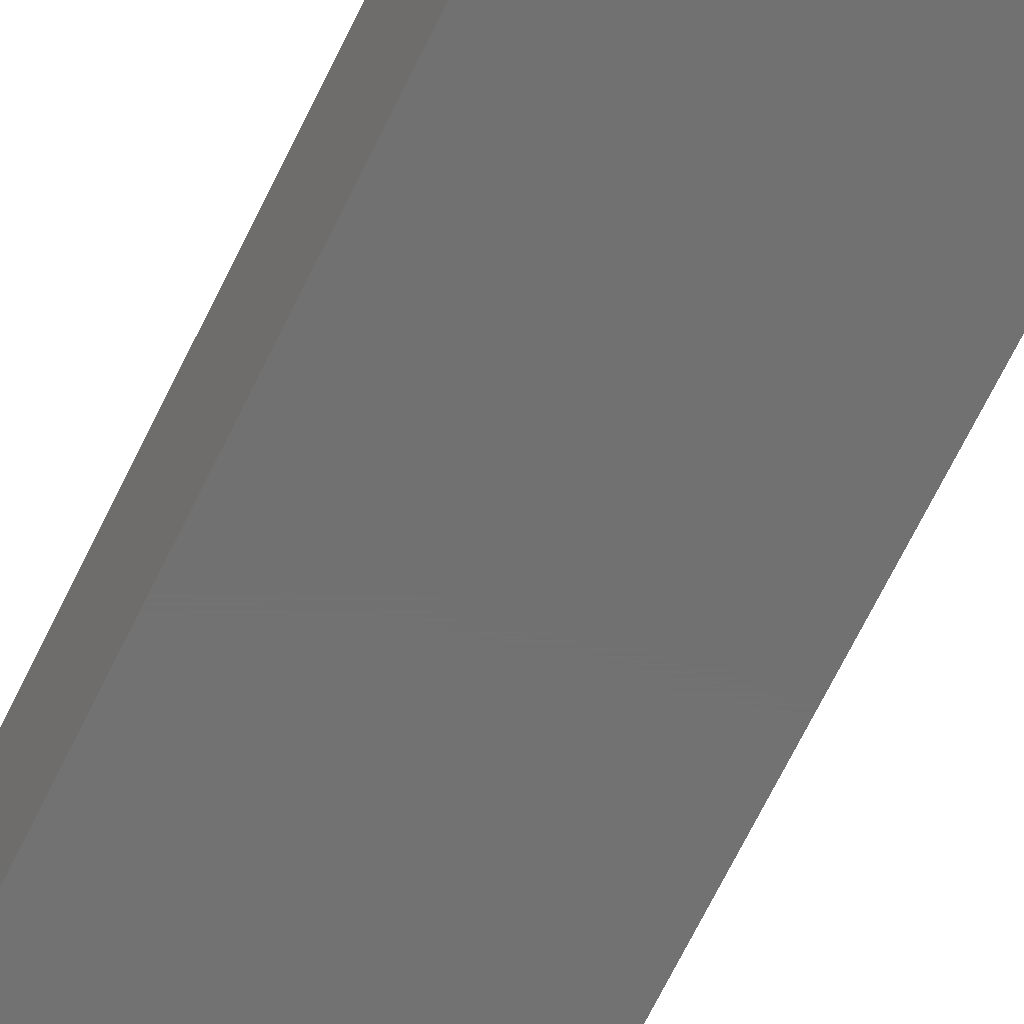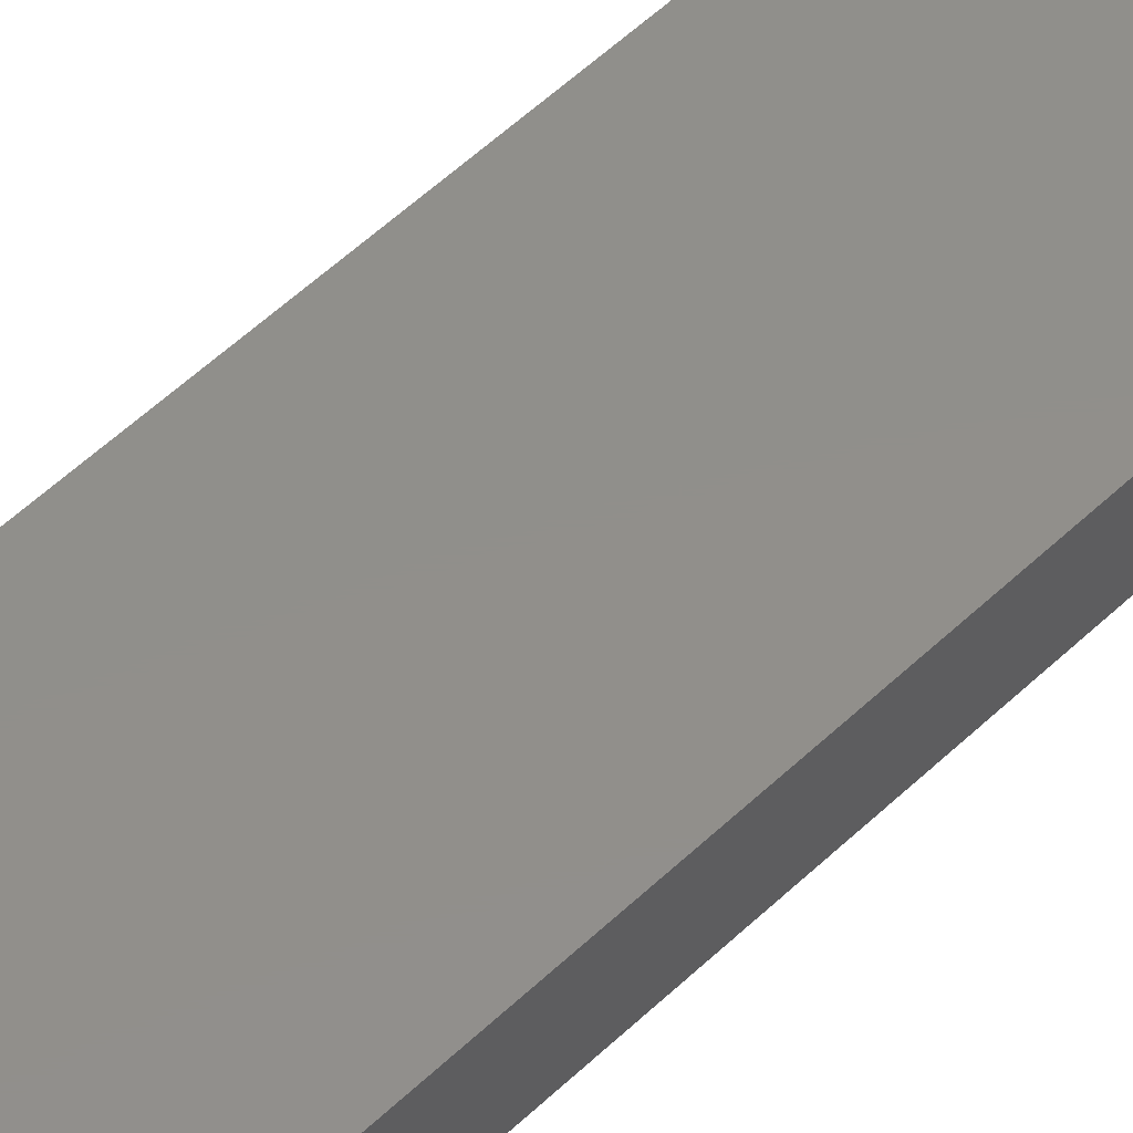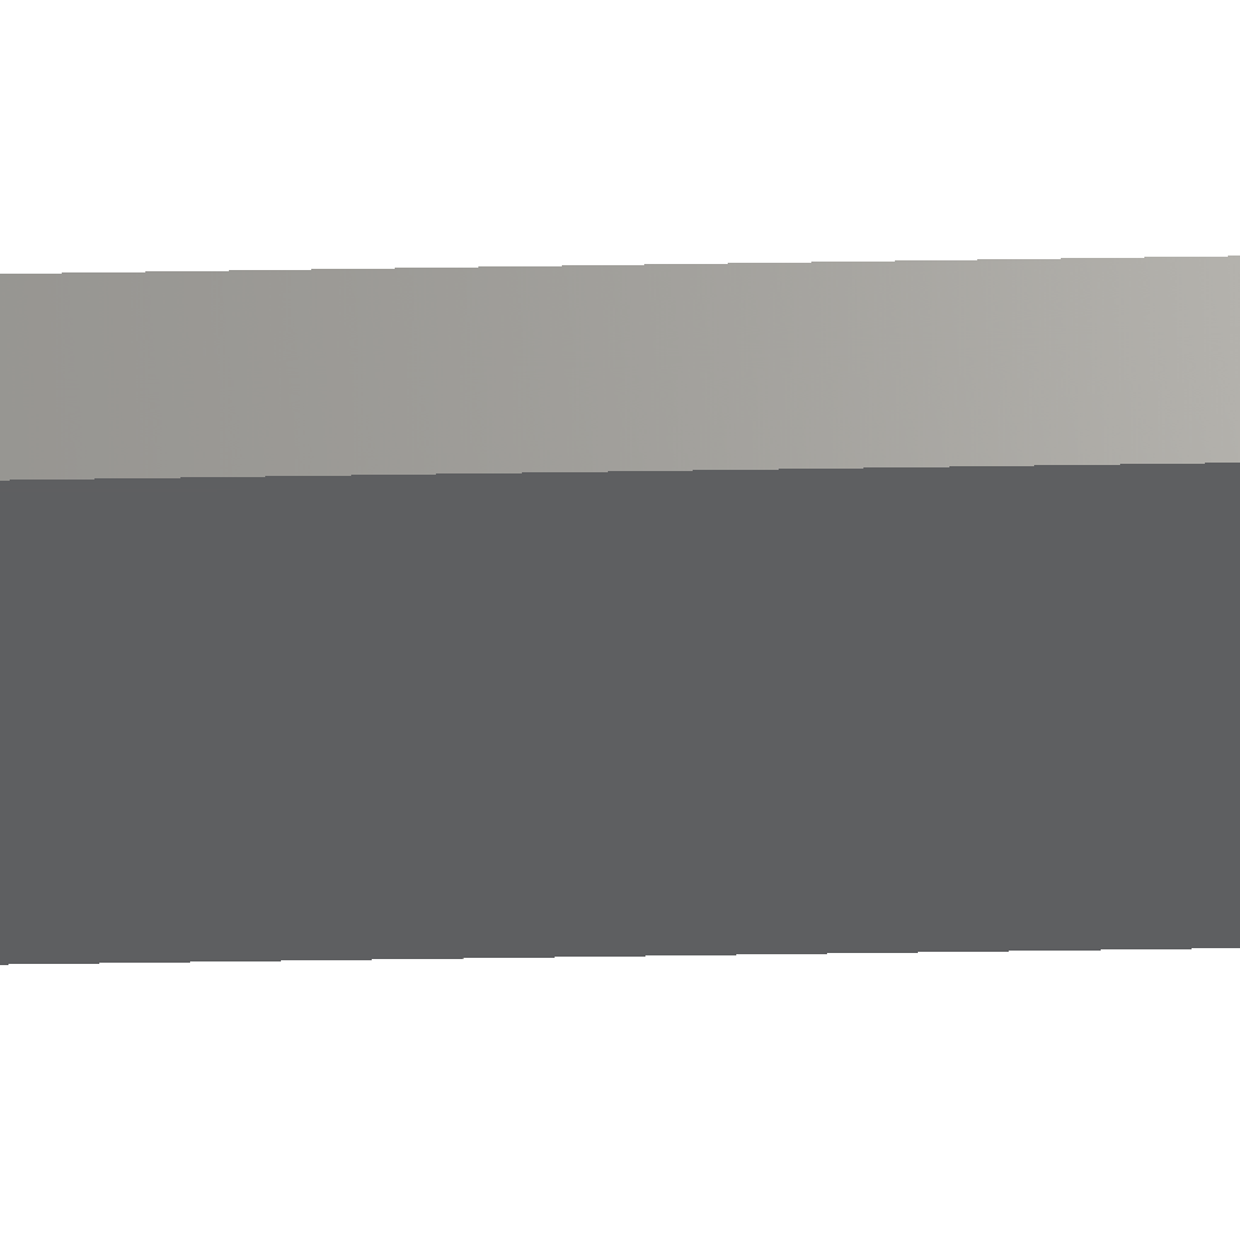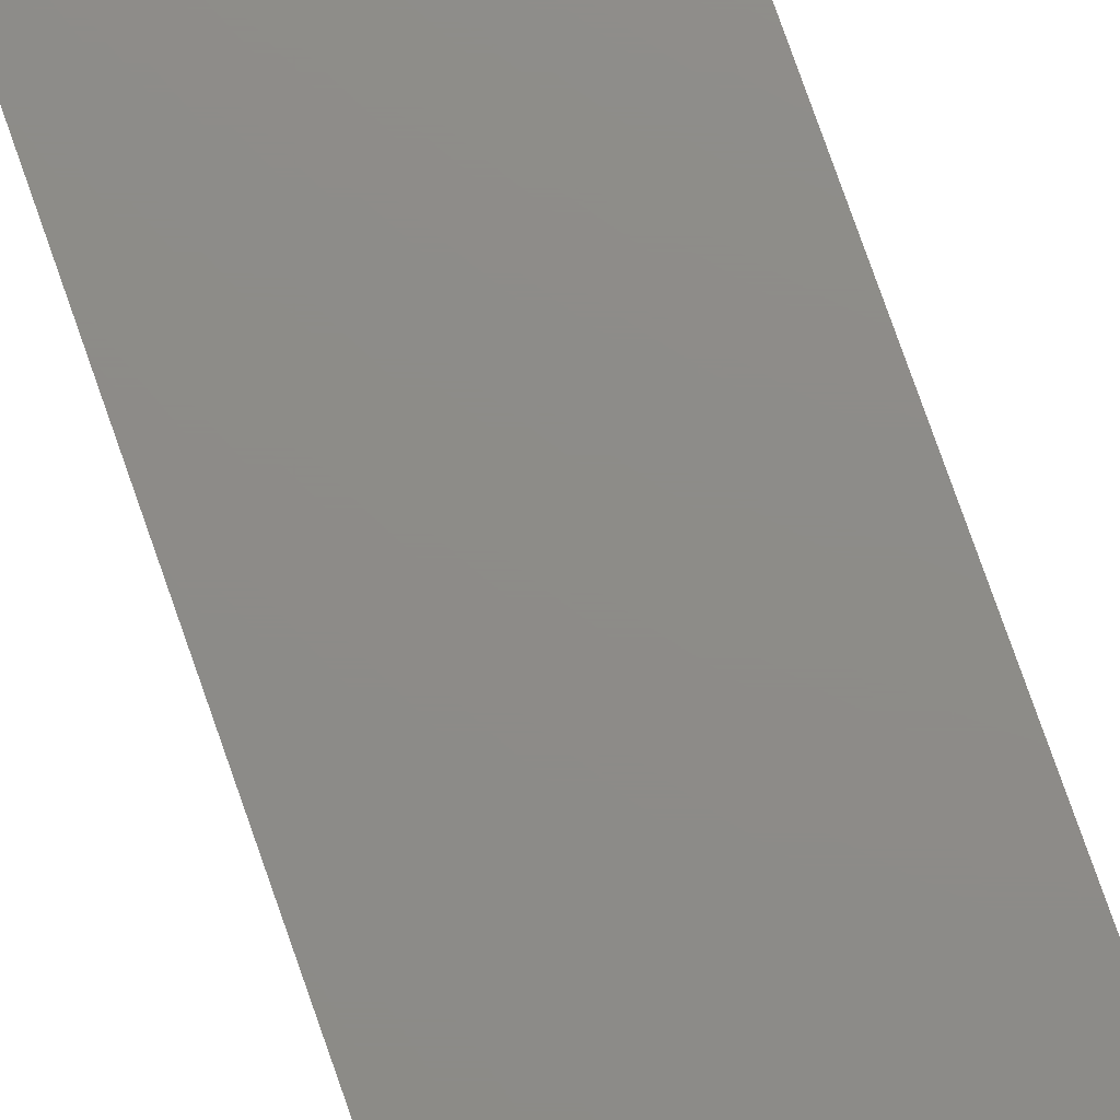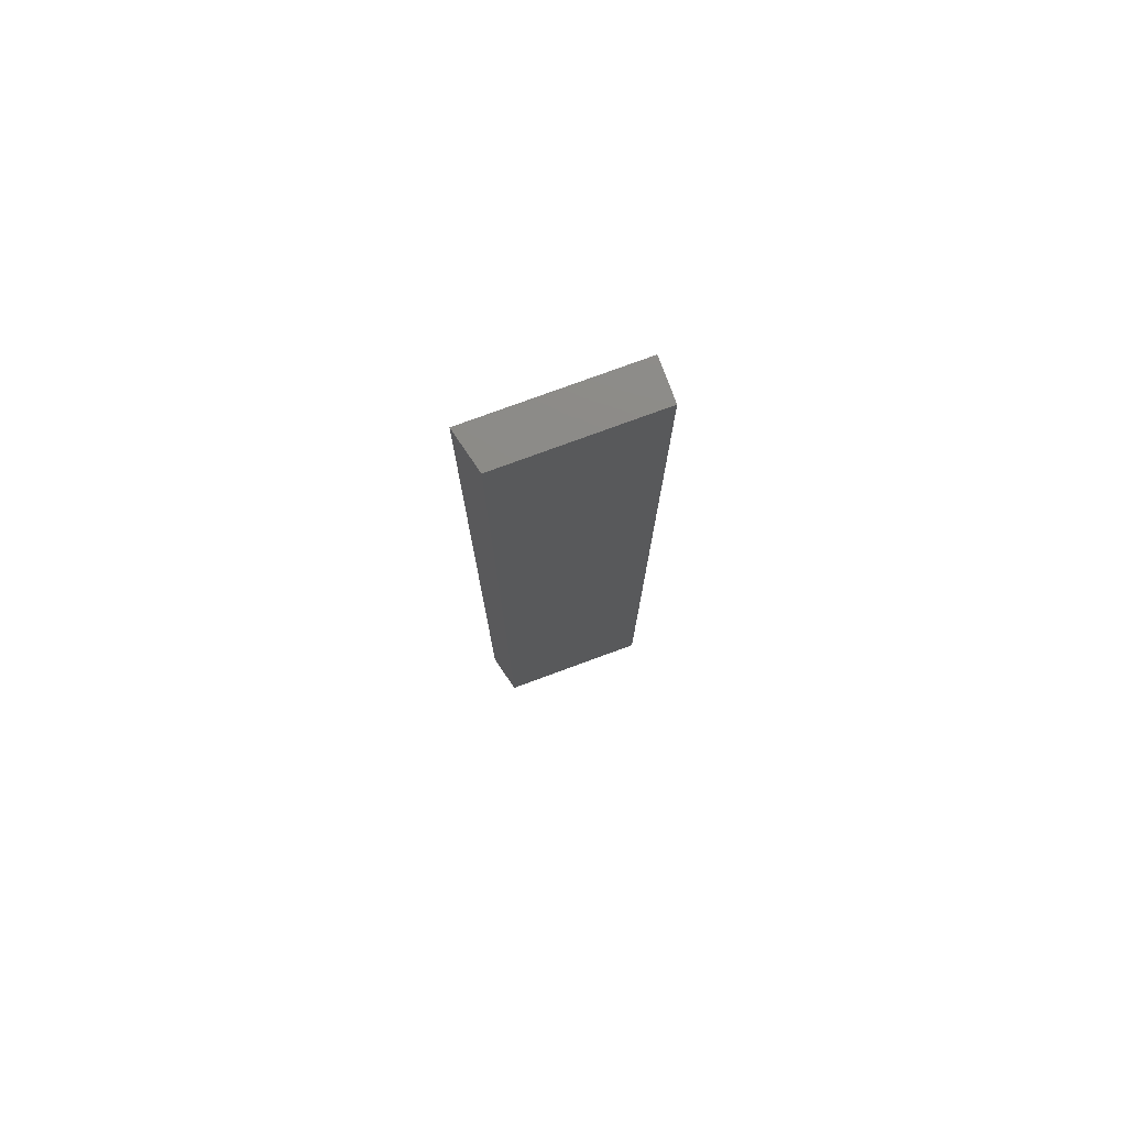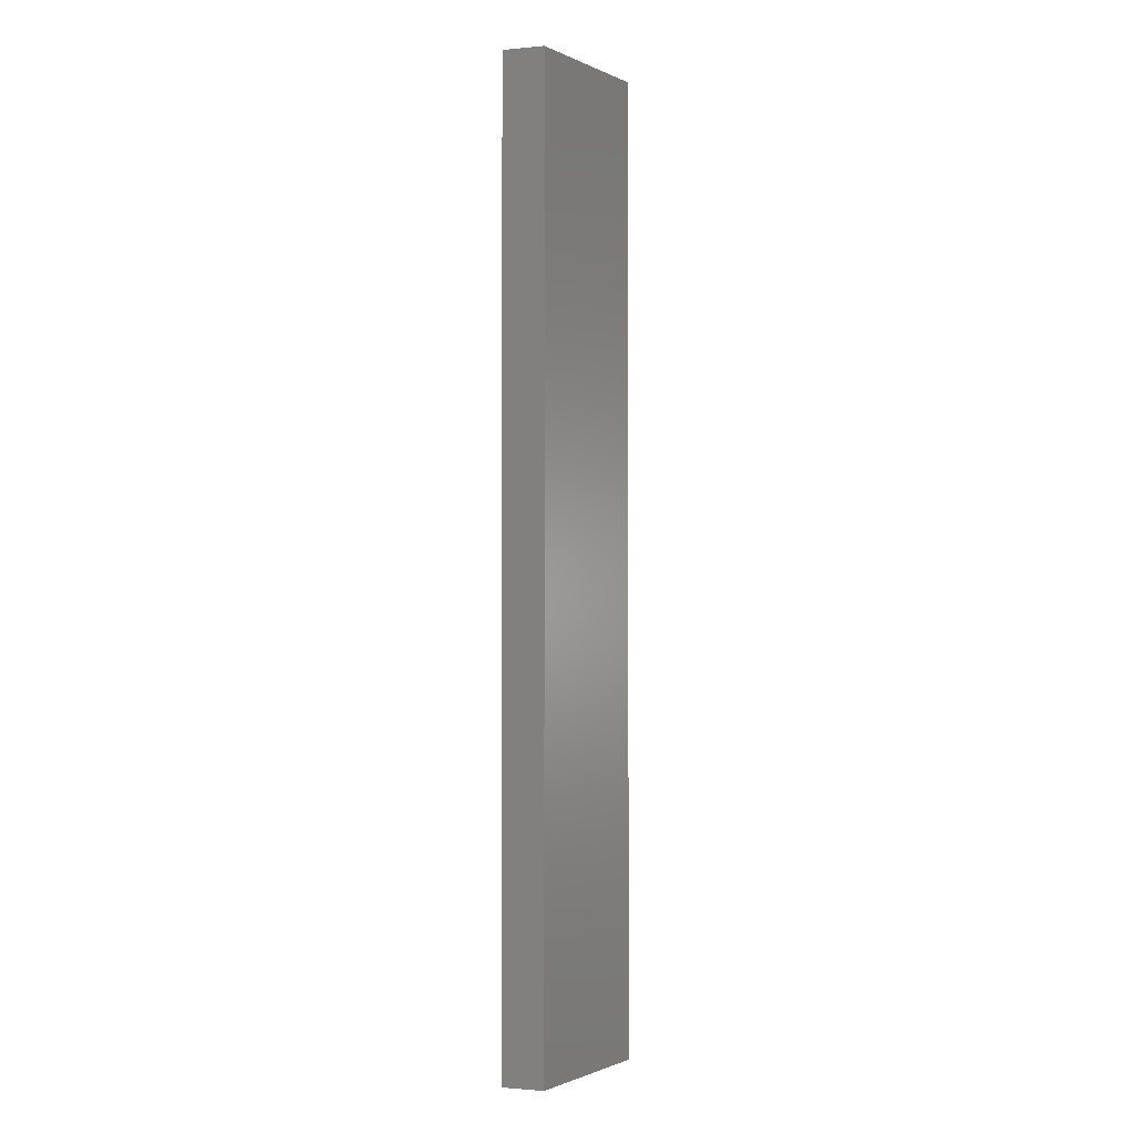
<metadata>
{"format":"stl","ext":"stl","renderer":"f3d","projection":"perspective","resolution":1024,"background":"white","views":[{"elev":-63.2,"azim":154.9,"up":"+Z"},{"elev":50.0,"azim":-137.0,"up":"+Z"},{"elev":-37.8,"azim":91.3,"up":"+Z"},{"elev":75.1,"azim":160.9,"up":"+Z"},{"elev":77.2,"azim":159.8,"up":"+Y"},{"elev":-1.3,"azim":122.7,"up":"+Y"}]}
</metadata>
<code>
# stl→obj: 8 verts, 12 faces
v 0 0.75 0
v 1.934e-18 0.75 0.03158
v 0.1172 0.75 -7.176e-18
v 0.125 0.75 0.03158
v 0 0 0
v 0.1172 0 -7.176e-18
v 1.934e-18 0 0.03158
v 0.125 0 0.03158
f 1 2 3
f 3 2 4
f 5 6 7
f 7 6 8
f 5 1 6
f 6 1 3
f 8 4 7
f 7 4 2
f 6 3 8
f 8 3 4
f 7 2 5
f 5 2 1

</code>
